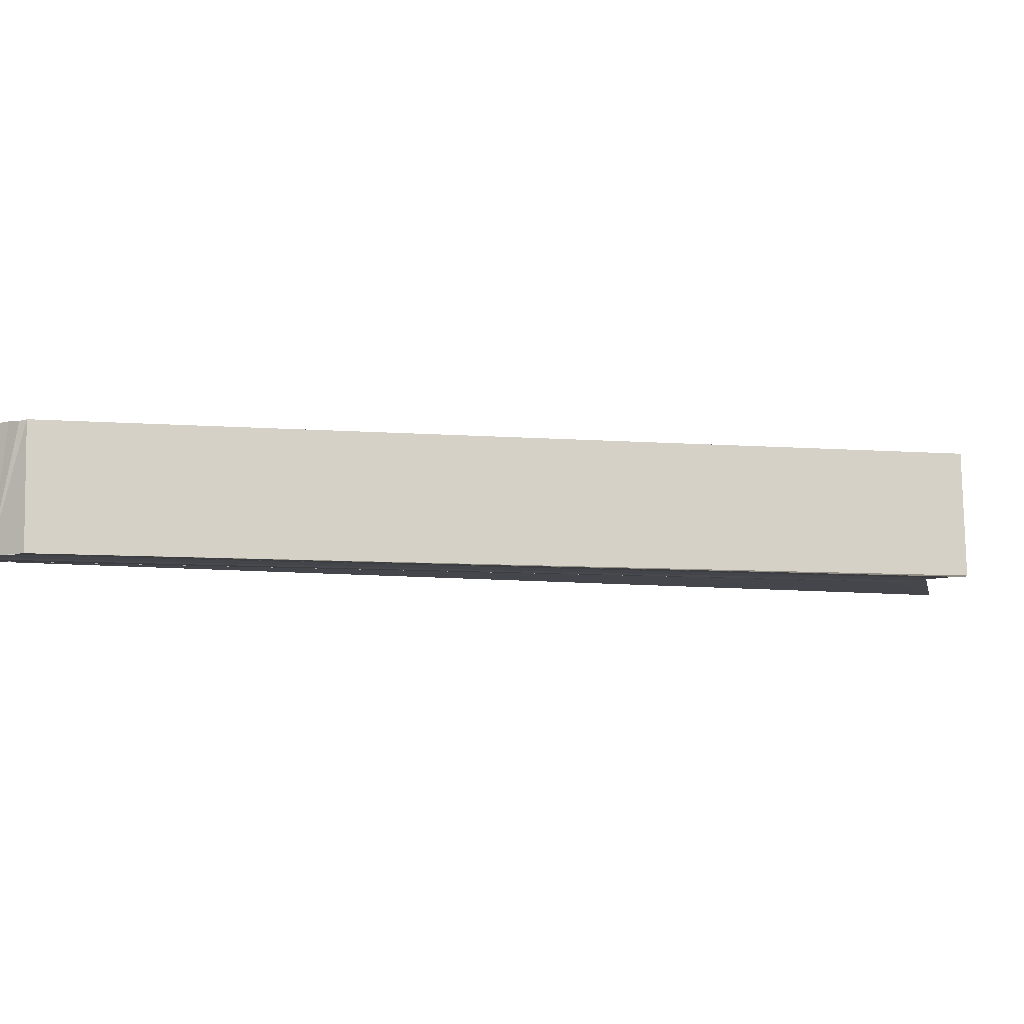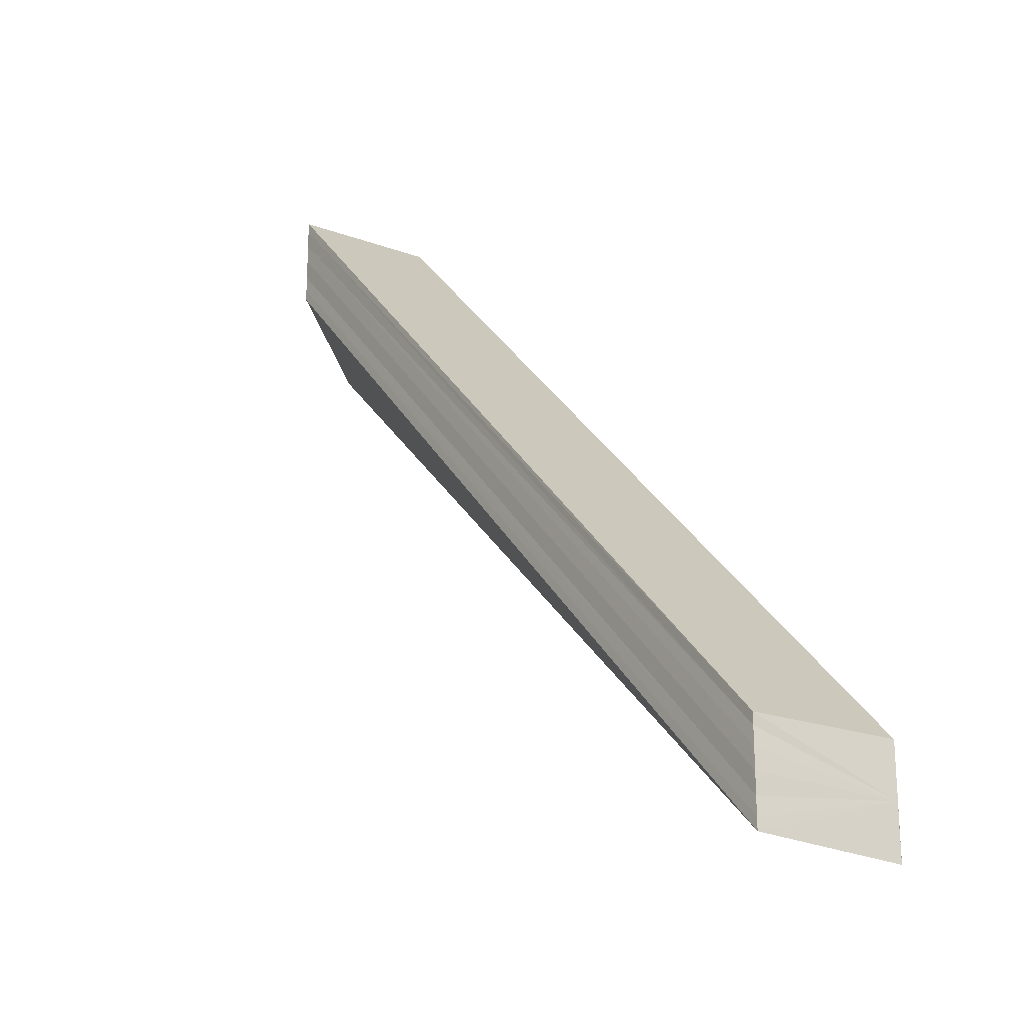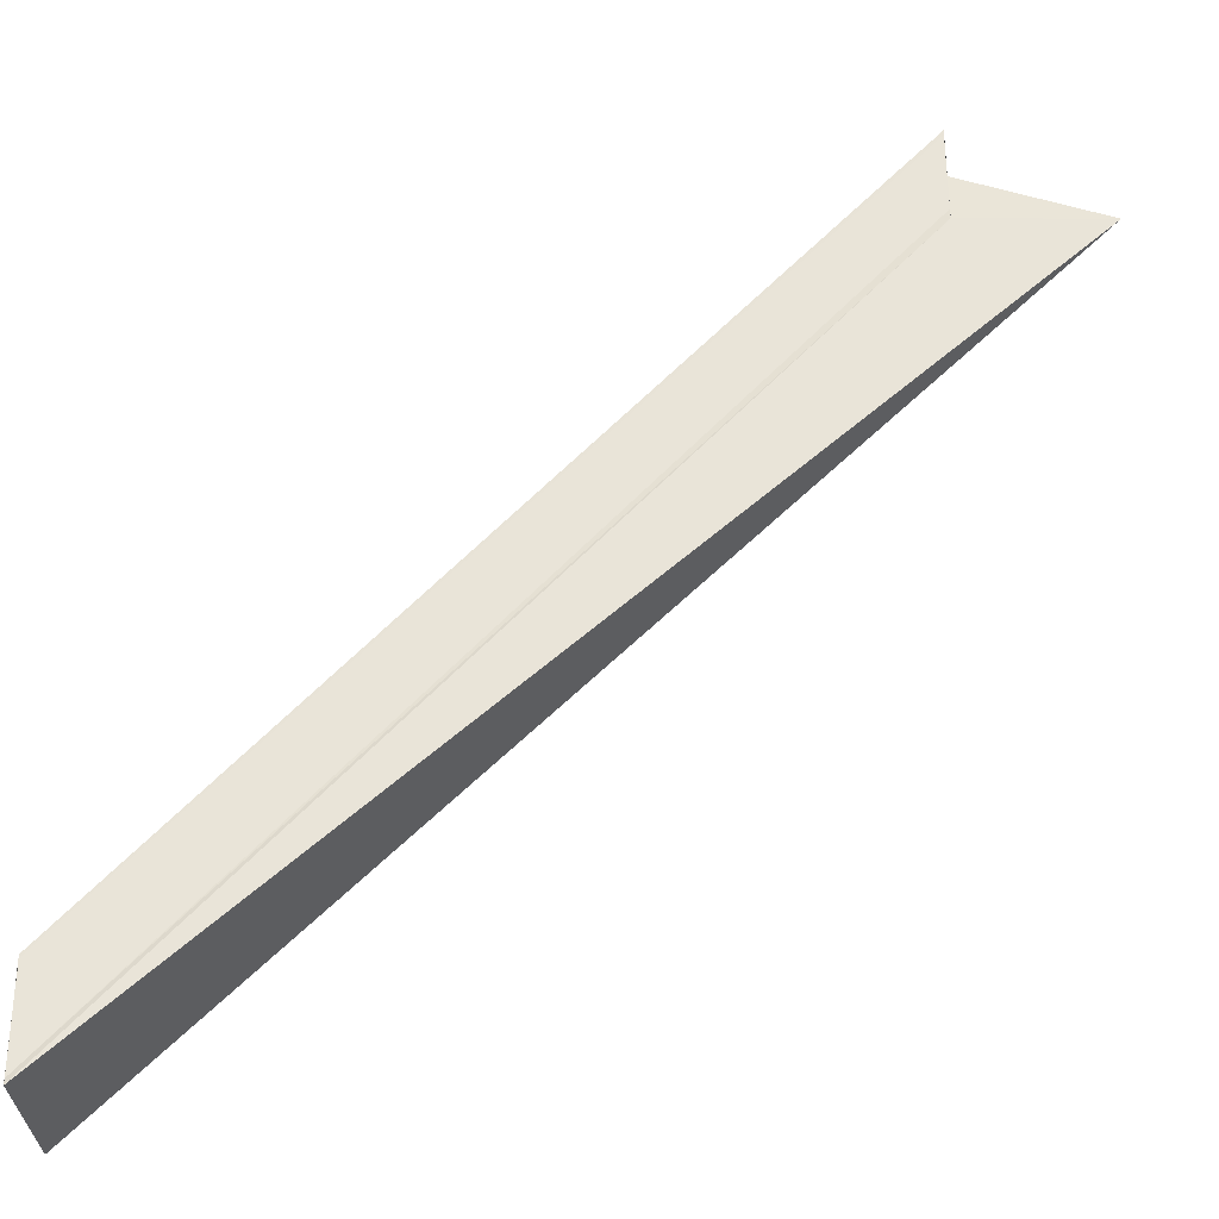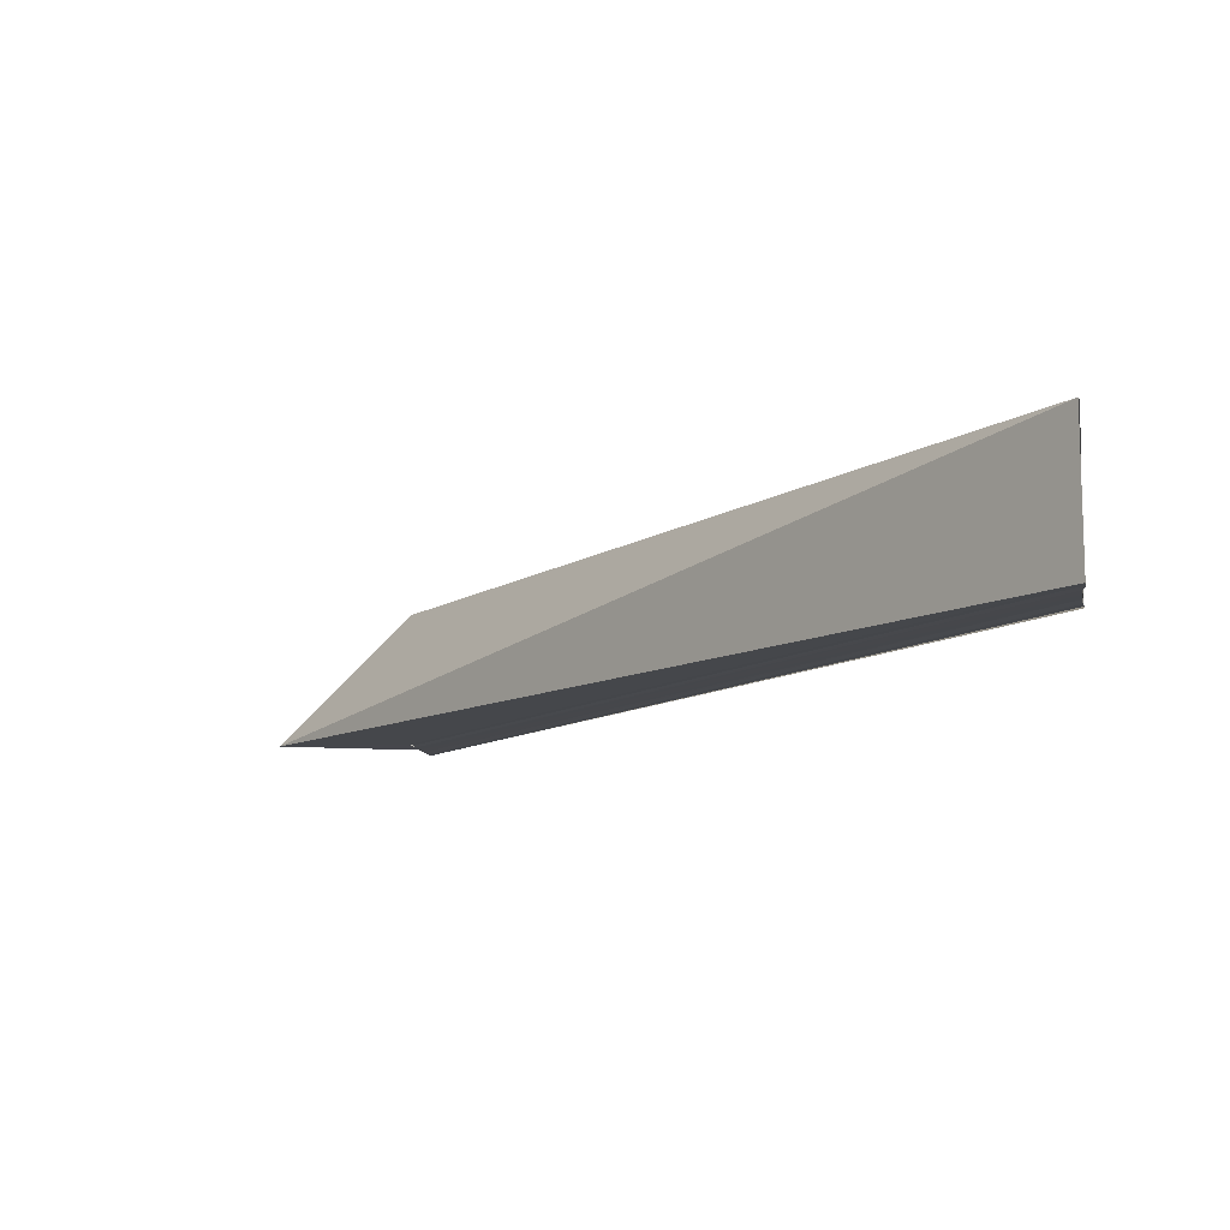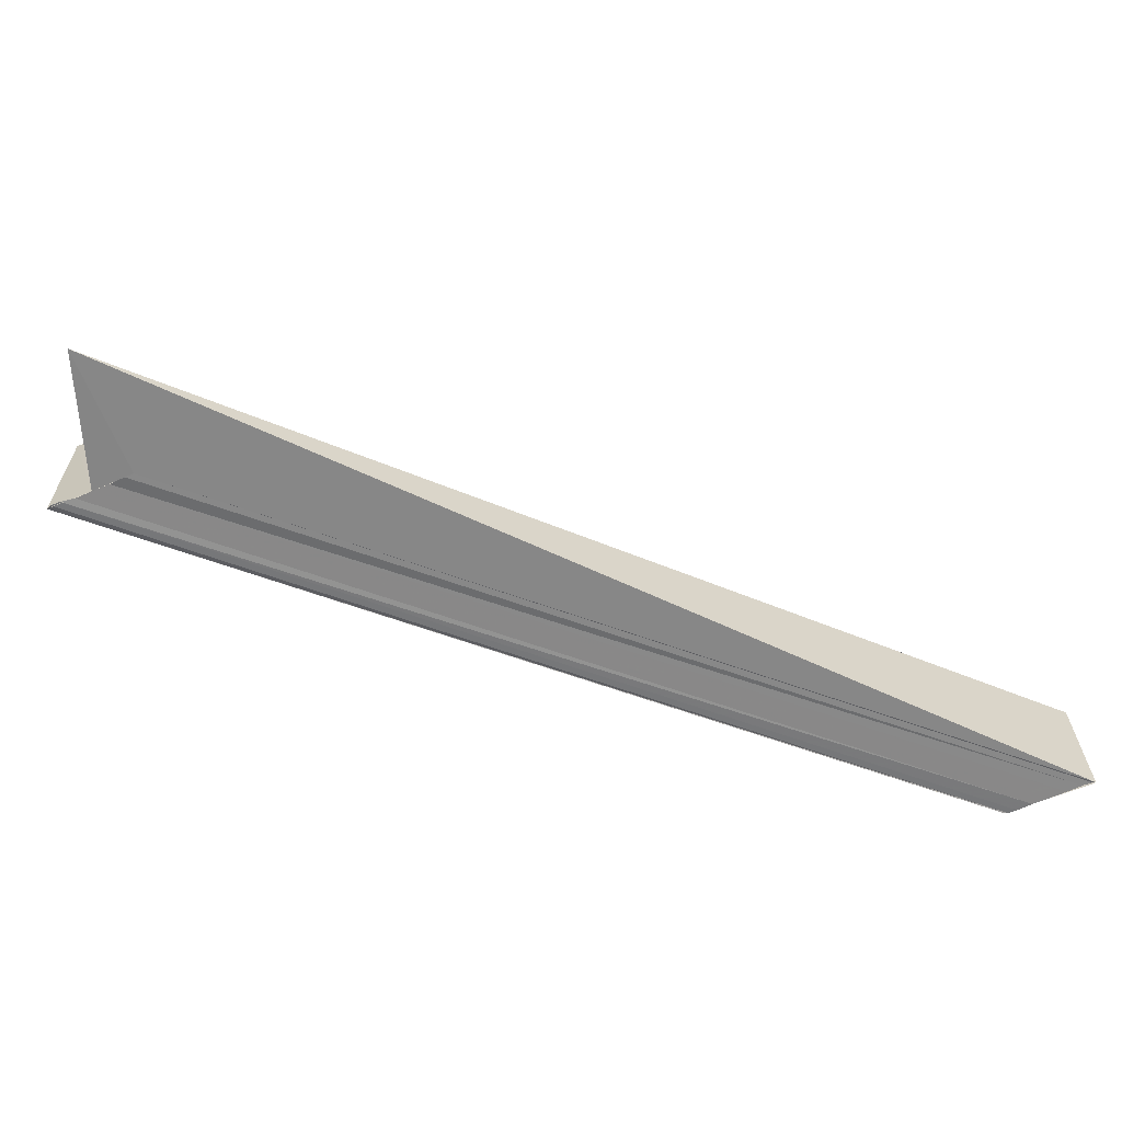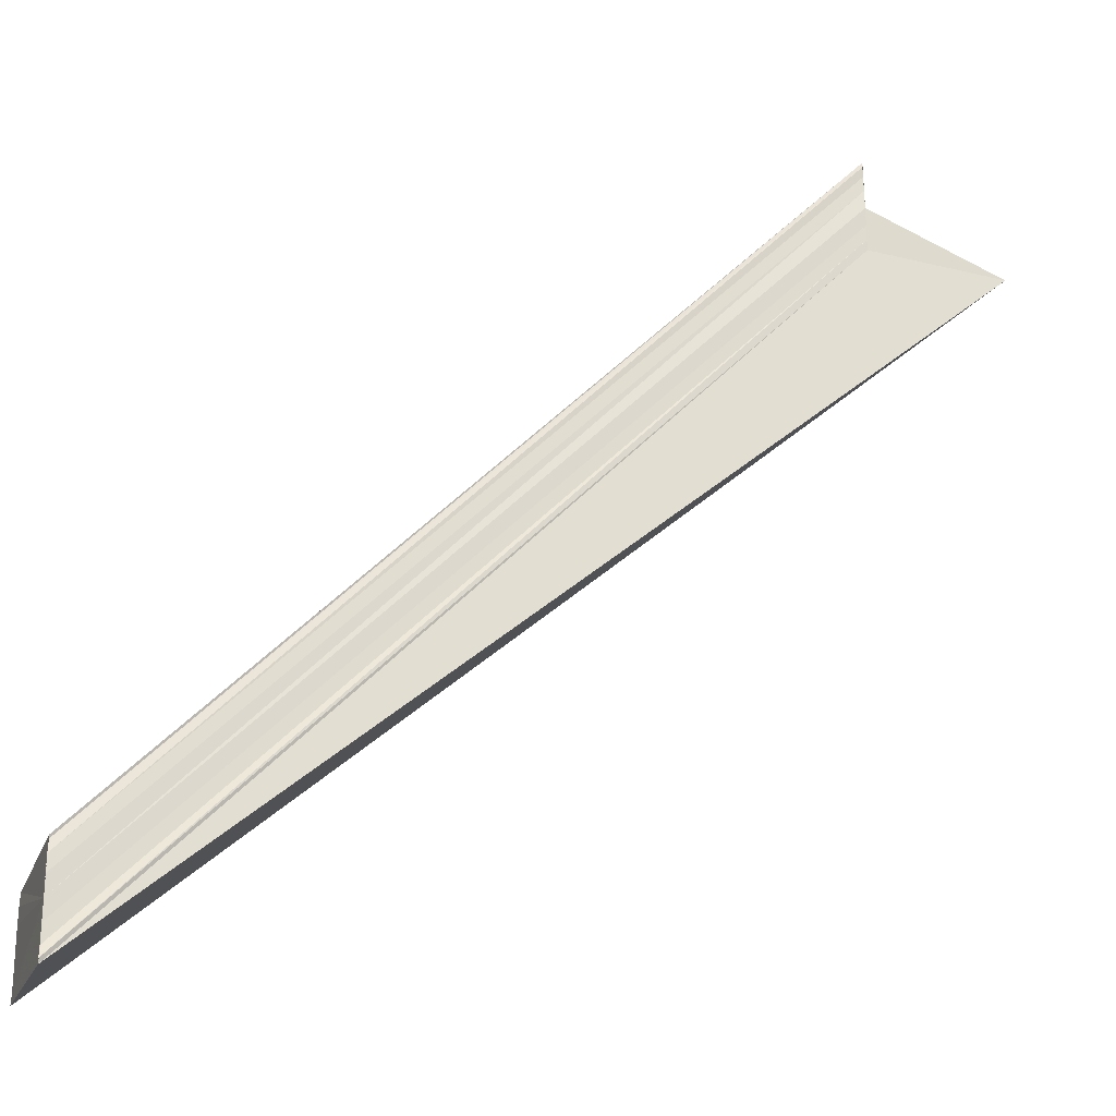
<metadata>
{"format":"obj","ext":"obj","renderer":"f3d","projection":"perspective","resolution":1024,"background":"white","views":[{"elev":-9.1,"azim":-57.6,"up":"+Y"},{"elev":-23.1,"azim":-124.5,"up":"+Z"},{"elev":-32.1,"azim":2.8,"up":"+Z"},{"elev":-10.8,"azim":-170.1,"up":"+Y"},{"elev":-62.2,"azim":113.1,"up":"+Y"},{"elev":-25.2,"azim":-19.6,"up":"+Z"}]}
</metadata>
<code>
o 14214
v 2198 1869 3.908
v 2198 1869 3.906
v 2198 1869 3.961
v 2198 1869 3.959
v 2198 1869 3.905
v 2198 1869 3.958
v 2198 1869 3.904
v 2198 1869 3.957
v 2198 1869 3.904
v 2198 1869 3.904
v 2198 1869 3.957
v 2198 1869 3.904
v 2198 1869 3.961
v 2198 1869 3.957
v 2198 1869 3.905
v 2198 1869 3.906
v 2198 1869 3.908
v 2198 1869 3.904
v 2198 1869 3.904
v 2198 1869 3.909
v 2198 1869 3.905
v 2198 1869 3.957
v 2198 1869 3.91
v 2198 1869 3.911
v 2198 1869 3.904
v 2198 1869 3.957
v 2198 1869 3.906
v 2198 1869 3.958
v 2198 1869 3.963
v 2198 1869 3.964
v 2198 1869 3.905
v 2198 1869 3.958
v 2198 1869 3.962
v 2198 1869 3.91
v 2198 1869 3.908
v 2198 1869 3.959
v 2198 1869 3.961
v 2198 1869 3.909
v 2198 1869 3.909
v 2198 1869 3.961
v 2198 1869 3.959
v 2198 1869 3.908
v 2198 1869 3.906
v 2198 1869 3.91
v 2198 1869 3.962
v 2198 1869 3.911
v 2198 1869 3.963
v 2198 1869 3.911
v 2198 1869 3.911
v 2198 1869 3.964
v 2198 1869 3.911
v 2198 1869 3.964
v 2198 1869 3.911
v 2198 1869 3.909
v 2198 1869 3.962
v 2198 1869 3.963
v 2198 1869 3.91
v 2198 1869 3.964
v 2198 1869 3.911
v 2198 1869 3.964
v 2198 1869 3.911
v 2198 1869 3.964
v 2198 1869 3.964
v 2198 1869 3.964
v 2198 1869 3.963
v 2198 1869 3.962
v 2198 1869 3.961
v 2198 1869 3.959
v 2198 1869 3.958
v 2198 1869 3.957
v 2198 1869 3.961
v 2198 1869 3.957
f 1 2 3
f 3 2 4
f 2 5 4
f 4 5 6
f 5 7 6
f 6 7 8
f 7 9 8
f 8 10 11
f 1 12 10
f 13 8 14
f 1 15 12
f 1 16 15
f 1 17 16
f 18 19 14
f 1 20 17
f 19 21 22
f 1 23 20
f 1 24 23
f 14 25 26
f 21 27 28
f 29 24 30
f 26 31 32
f 33 34 29
f 27 35 36
f 37 38 33
f 35 39 40
f 41 42 37
f 32 43 41
f 39 44 45
f 44 46 47
f 48 49 50
f 50 51 52
f 1 49 53
f 54 1 55
f 56 54 55
f 55 1 3
f 57 54 56
f 58 57 56
f 59 57 58
f 60 59 58
f 61 59 62
f 3 63 64
f 3 65 63
f 3 66 65
f 3 67 66
f 3 68 67
f 3 69 68
f 3 70 69
f 71 72 70

</code>
